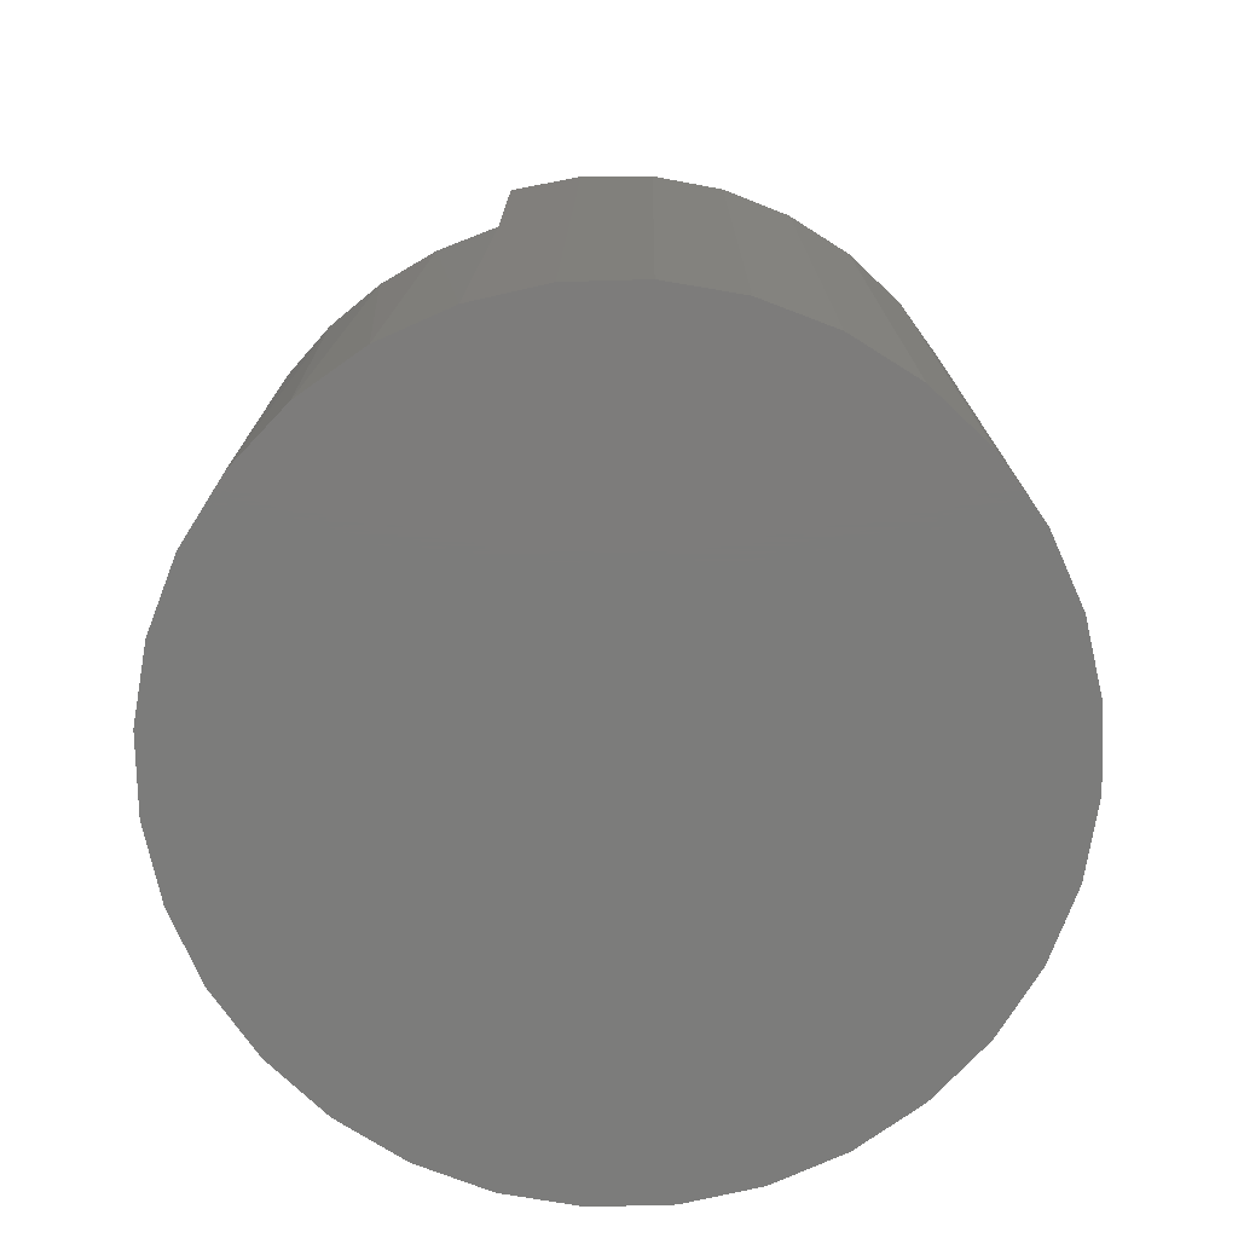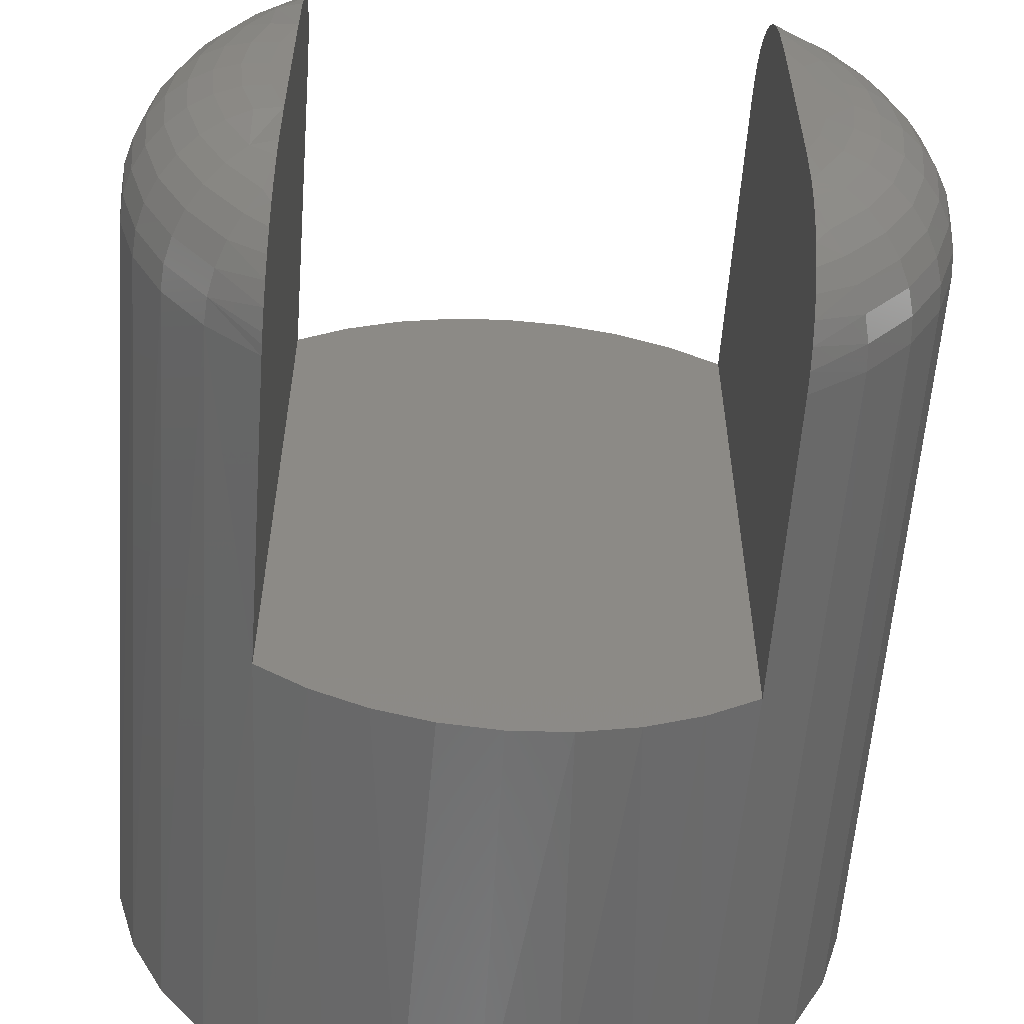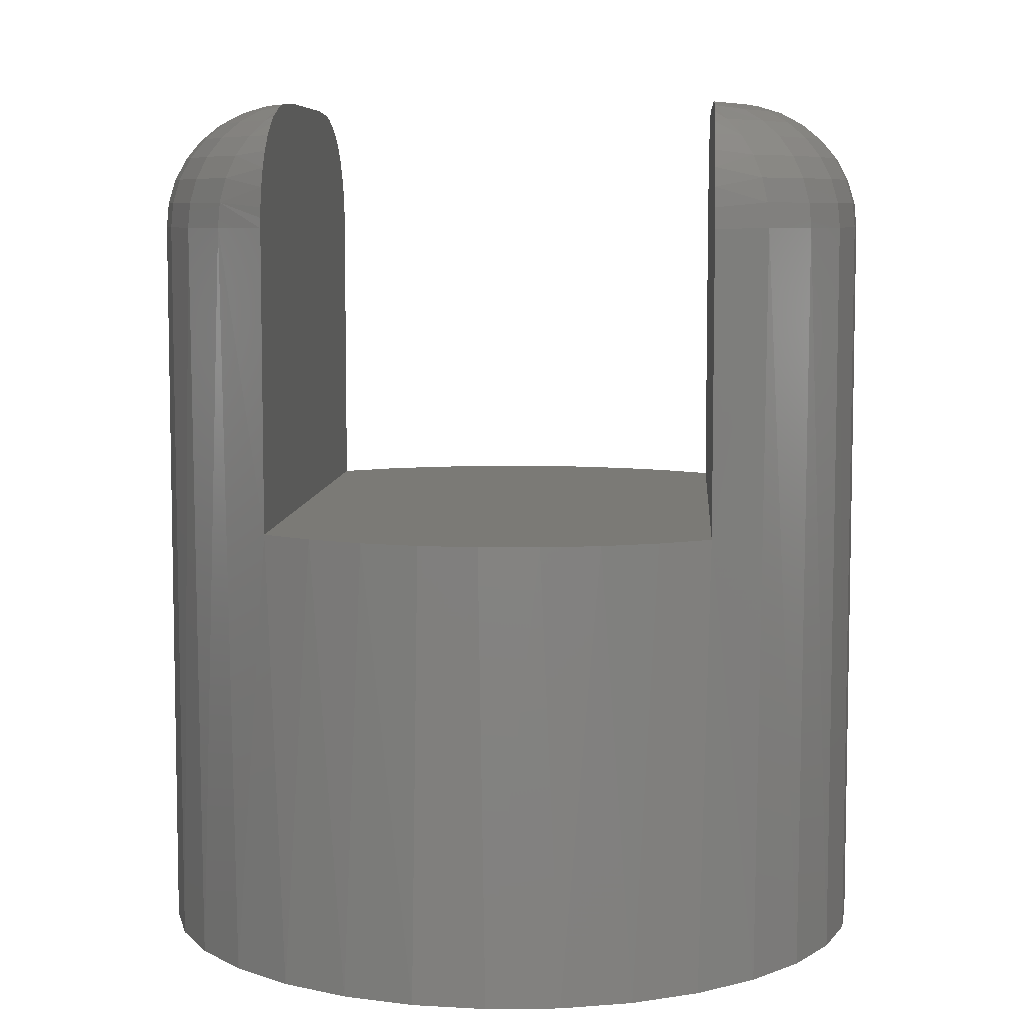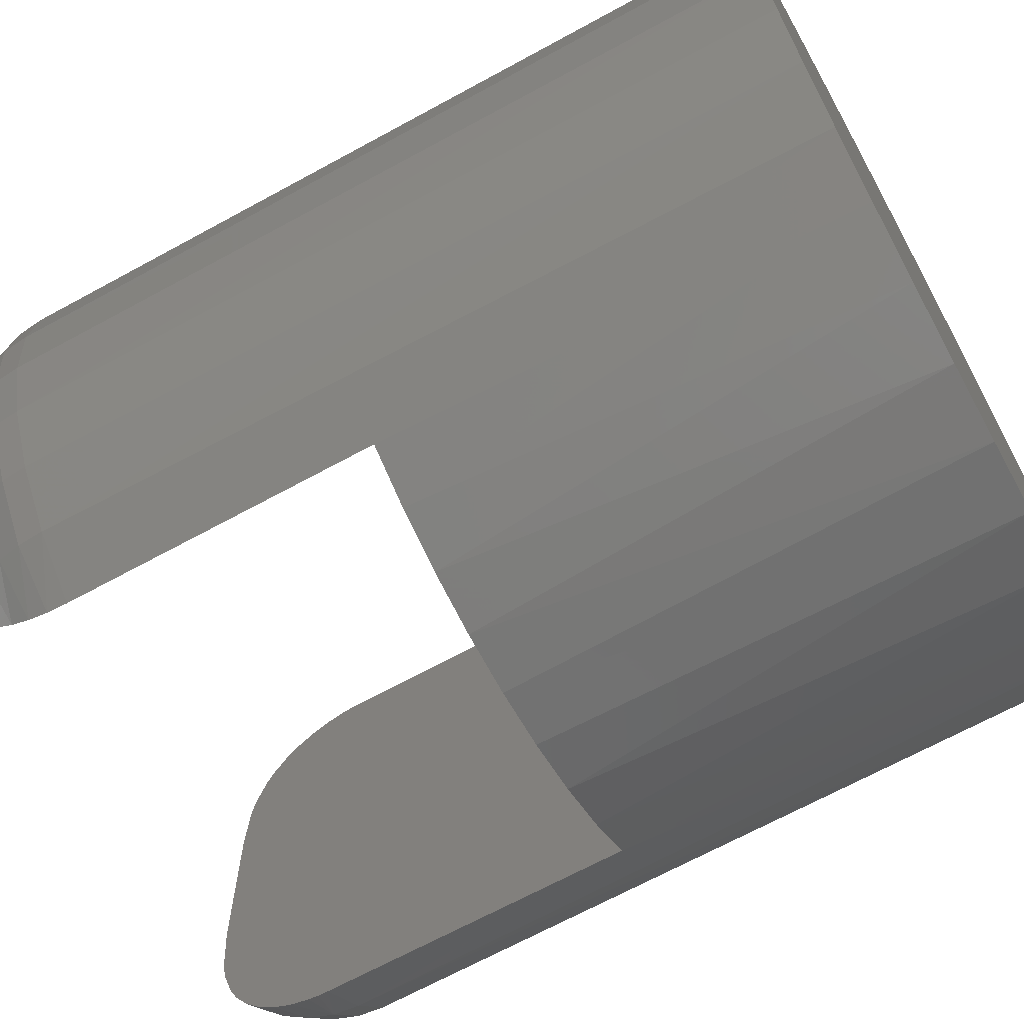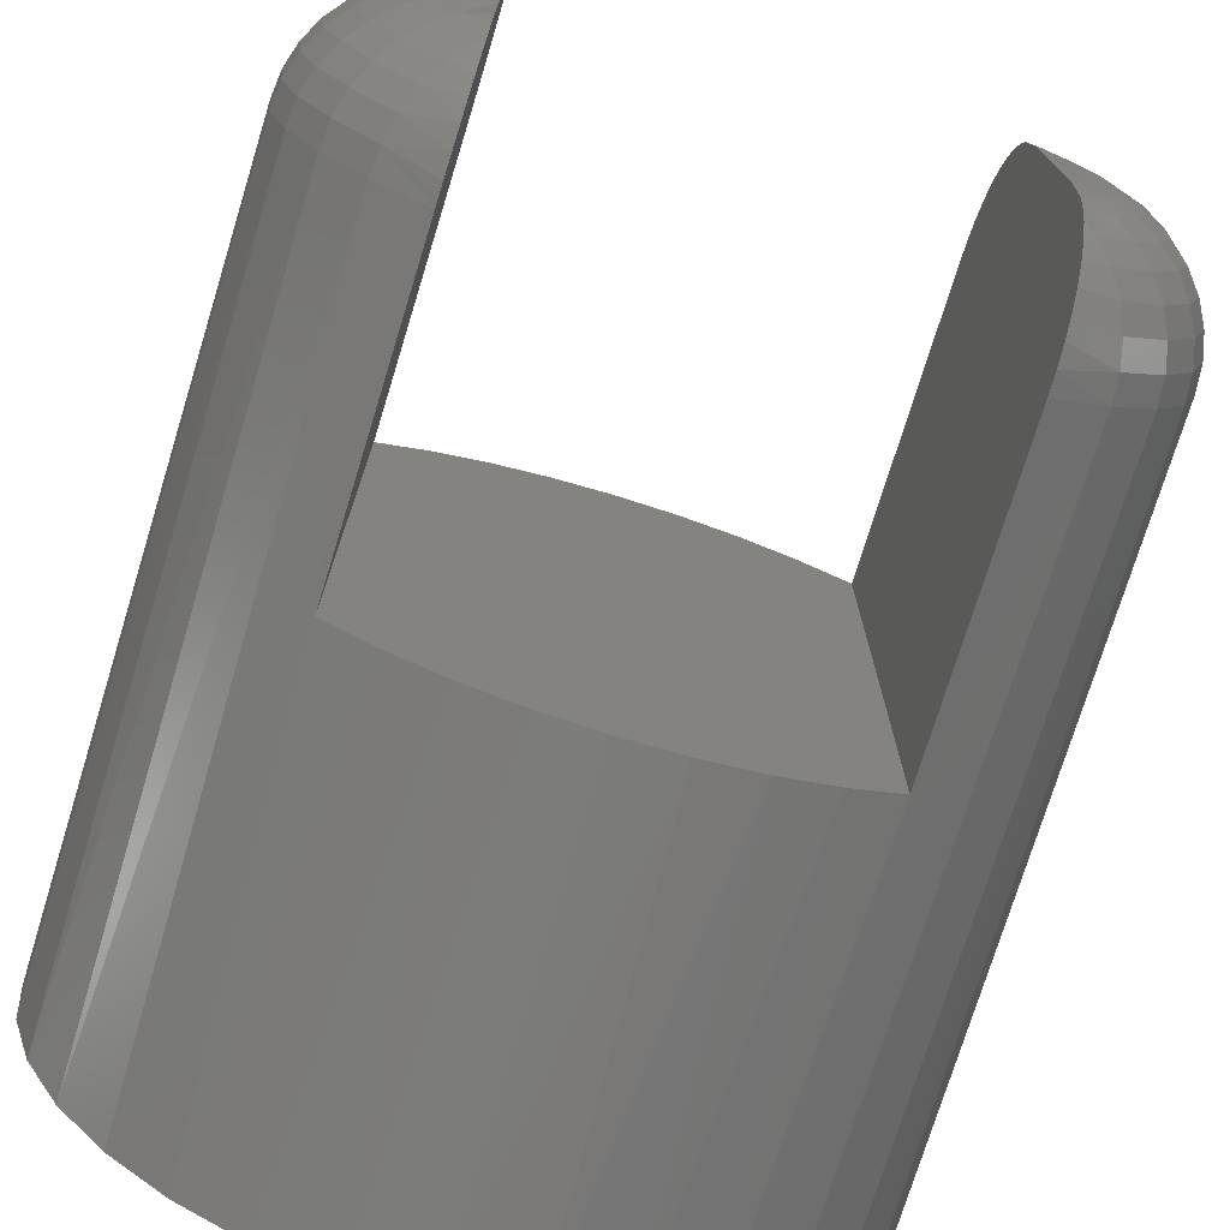
<metadata>
{"format":"stl","ext":"stl","renderer":"f3d","projection":"perspective","resolution":1024,"background":"white","views":[{"elev":-75.6,"azim":52.2,"up":"+Z"},{"elev":-58.5,"azim":-4.2,"up":"+Y"},{"elev":7.1,"azim":4.0,"up":"+Z"},{"elev":-67.9,"azim":118.7,"up":"+Y"},{"elev":-75.1,"azim":-17.1,"up":"+Y"}]}
</metadata>
<code>
# stl→obj: 238 verts, 472 faces
v -0.003701 0.4736 0.2031
v -0.07794 0.4664 0.2031
v 0.07161 0.469 0.2031
v 0.1452 0.4524 0.2031
v -0.1501 0.4476 0.2031
v 0.2153 0.4244 0.2031
v -0.2185 0.4177 0.2031
v 0.28 0.3856 0.2031
v -0.2812 0.3775 0.2031
v 0.28 -0.3856 0.2031
v -0.2812 -0.3775 0.2031
v 0.2153 -0.4244 0.2031
v -0.2185 -0.4177 0.2031
v 0.1452 -0.4524 0.2031
v -0.1501 -0.4476 0.2031
v 0.07161 -0.469 0.2031
v -0.07794 -0.4664 0.2031
v -0.003701 -0.4736 0.2031
v 0.28 -0.3856 0.5859
v 0.28 -0.3831 0.6118
v 0.28 -0.1421 0.75
v 0.28 0.1421 0.75
v 0.28 0.2097 0.7459
v 0.28 0.2368 0.7411
v 0.28 0.2691 0.7318
v 0.28 0.2998 0.7181
v 0.28 0.3247 0.702
v 0.28 0.3465 0.6823
v 0.28 0.3632 0.6607
v 0.28 0.3757 0.6368
v 0.28 0.3831 0.6118
v 0.28 0.3856 0.5859
v 0.28 -0.3757 0.6368
v 0.28 -0.3632 0.6607
v 0.28 -0.3465 0.6823
v 0.28 -0.3247 0.702
v 0.28 -0.2998 0.7181
v 0.28 -0.2691 0.7318
v 0.28 -0.2368 0.7411
v 0.28 -0.2097 0.7459
v -0.2812 0.3775 0.5859
v -0.2812 0.3768 0.5989
v -0.2812 0.3749 0.6118
v -0.2812 0.3673 0.6367
v -0.2812 0.3545 0.6608
v -0.2812 0.3374 0.6822
v -0.2812 0.315 0.702
v -0.2812 0.2894 0.718
v -0.2812 0.2684 0.7276
v -0.2812 0.224 0.7409
v -0.2812 0.195 0.7458
v -0.2812 0.1182 0.75
v -0.2812 -0.1182 0.75
v -0.2812 -0.195 0.7458
v -0.2812 -0.224 0.7409
v -0.2812 -0.2684 0.7276
v -0.2812 -0.2894 0.718
v -0.2812 -0.315 0.702
v -0.2812 -0.3374 0.6822
v -0.2812 -0.3545 0.6608
v -0.2812 -0.3673 0.6367
v -0.2812 -0.3749 0.6118
v -0.2812 -0.3768 0.5989
v -0.2812 -0.3775 0.5859
v -0.4596 0.09241 -0.375
v -0.4369 0.1708 0.5859
v -0.4327 0.1813 -0.375
v -0.3981 0.2489 0.5859
v -0.3889 0.2632 -0.375
v -0.3456 0.3186 0.5859
v -0.33 0.3349 -0.375
v -0.2582 0.3939 -0.375
v -0.1763 0.4376 -0.375
v -0.08748 0.4646 -0.375
v 0.004934 0.4737 -0.375
v 0.09735 0.4646 -0.375
v 0.1862 0.4376 -0.375
v 0.2681 0.3939 -0.375
v 0.3988 0.2632 -0.375
v 0.3399 0.3349 -0.375
v 0.348 0.3267 0.5859
v 0.4035 0.2559 0.5859
v 0.4426 0.1813 -0.375
v 0.4447 0.1759 0.5859
v 0.4695 0.09241 -0.375
v -0.4688 5.801e-17 -0.375
v -0.4688 5.801e-17 0.5859
v -0.4607 0.08686 0.5859
v 0.4786 -5.367e-16 0.5859
v 0.4786 0 -0.375
v 0.4701 0.08957 0.5859
v 0.4695 -0.09241 -0.375
v 0.4447 -0.1759 0.5859
v 0.4426 -0.1813 -0.375
v 0.4035 -0.2559 0.5859
v 0.3988 -0.2632 -0.375
v 0.348 -0.3267 0.5859
v 0.3399 -0.3349 -0.375
v 0.2681 -0.3939 -0.375
v 0.1862 -0.4376 -0.375
v 0.09735 -0.4646 -0.375
v 0.004934 -0.4737 -0.375
v -0.08748 -0.4646 -0.375
v -0.1763 -0.4376 -0.375
v -0.2582 -0.3939 -0.375
v -0.3889 -0.2632 -0.375
v -0.33 -0.3349 -0.375
v -0.3456 -0.3186 0.5859
v -0.3981 -0.2489 0.5859
v -0.4327 -0.1813 -0.375
v -0.4369 -0.1708 0.5859
v -0.4596 -0.09241 -0.375
v 0.4701 -0.08957 0.5859
v -0.4607 -0.08686 0.5859
v -0.3047 -1.4e-16 0.75
v -0.2988 0.06024 0.75
v -0.2988 -0.06024 0.75
v 0.299 -0.09678 0.75
v 0.3107 -0.04901 0.75
v 0.3146 -1.163e-16 0.75
v 0.3107 0.04901 0.75
v 0.299 0.09678 0.75
v -0.2917 -0.2695 0.7224
v -0.3101 -0.2863 0.7019
v -0.3252 -0.3 0.6771
v -0.3364 -0.3102 0.6487
v -0.3433 -0.3165 0.6179
v -0.3137 -0.1232 0.7468
v -0.3119 -0.1957 0.7375
v -0.3309 -0.06265 0.7468
v -0.3367 2.776e-17 0.7468
v -0.3612 -0.06829 0.7375
v -0.3675 2.776e-17 0.7375
v -0.389 -0.07349 0.7224
v -0.3958 5.551e-17 0.7224
v -0.4135 -0.07805 0.7019
v -0.4207 2.776e-17 0.7019
v -0.4335 -0.08179 0.6771
v -0.4411 2.776e-17 0.6771
v -0.4484 -0.08457 0.6487
v -0.4563 2.776e-17 0.6487
v -0.4576 -0.08628 0.6179
v -0.4656 2.776e-17 0.6179
v -0.3954 -0.2472 0.6179
v -0.3875 -0.2423 0.6487
v -0.3746 -0.2344 0.6771
v -0.3572 -0.2236 0.7019
v -0.3361 -0.2106 0.7224
v -0.434 -0.1696 0.6179
v -0.4252 -0.1663 0.6487
v -0.4111 -0.1608 0.6771
v -0.3921 -0.1535 0.7019
v -0.3689 -0.1445 0.7224
v -0.3424 -0.1343 0.7375
v 0.2952 -0.2764 0.7224
v 0.3404 -0.0646 0.7468
v 0.3132 -0.2935 0.7019
v 0.3279 -0.3076 0.6771
v 0.3389 -0.318 0.6487
v 0.3457 -0.3245 0.6179
v 0.3183 -0.2012 0.7375
v 0.2924 -0.1846 0.7468
v 0.3221 -0.1269 0.7468
v 0.4009 -0.2542 0.6179
v 0.393 -0.2491 0.6487
v 0.3803 -0.241 0.6771
v 0.3631 -0.2299 0.7019
v 0.3422 -0.2165 0.7224
v 0.3466 -2.498e-16 0.7468
v 0.3773 -3.053e-16 0.7375
v 0.3706 -0.07042 0.7375
v 0.4057 -3.608e-16 0.7224
v 0.3985 -0.07578 0.7224
v 0.4306 -3.608e-16 0.7019
v 0.4229 -0.08048 0.7019
v 0.451 -3.608e-16 0.6771
v 0.4429 -0.08434 0.6771
v 0.4661 -3.886e-16 0.6487
v 0.4578 -0.08721 0.6487
v 0.4755 -3.886e-16 0.6179
v 0.467 -0.08897 0.6179
v 0.3507 -0.1383 0.7375
v 0.377 -0.1488 0.7224
v 0.4001 -0.1581 0.7019
v 0.4191 -0.1656 0.6771
v 0.4332 -0.1713 0.6487
v 0.4418 -0.1747 0.6179
v 0.3404 0.0646 0.7468
v 0.2952 0.2764 0.7224
v 0.3132 0.2935 0.7019
v 0.3279 0.3076 0.6771
v 0.3389 0.318 0.6487
v 0.3457 0.3245 0.6179
v 0.2924 0.1846 0.7468
v 0.3183 0.2012 0.7375
v 0.3221 0.1269 0.7468
v 0.4009 0.2542 0.6179
v 0.393 0.2491 0.6487
v 0.3803 0.241 0.6771
v 0.3631 0.2299 0.7019
v 0.3422 0.2165 0.7224
v 0.467 0.08897 0.6179
v 0.4578 0.08721 0.6487
v 0.4429 0.08434 0.6771
v 0.4229 0.08048 0.7019
v 0.3985 0.07578 0.7224
v 0.3706 0.07042 0.7375
v 0.4418 0.1747 0.6179
v 0.4332 0.1713 0.6487
v 0.4191 0.1656 0.6771
v 0.4001 0.1581 0.7019
v 0.377 0.1488 0.7224
v 0.3507 0.1383 0.7375
v -0.2917 0.2695 0.7224
v -0.3101 0.2863 0.7019
v -0.3252 0.3 0.6771
v -0.3364 0.3102 0.6487
v -0.3433 0.3165 0.6179
v -0.3119 0.1957 0.7375
v -0.3137 0.1232 0.7468
v -0.4576 0.08628 0.6179
v -0.4484 0.08457 0.6487
v -0.4335 0.08179 0.6771
v -0.4135 0.07805 0.7019
v -0.389 0.07349 0.7224
v -0.3612 0.06829 0.7375
v -0.3309 0.06265 0.7468
v -0.3954 0.2472 0.6179
v -0.3875 0.2423 0.6487
v -0.3746 0.2344 0.6771
v -0.3572 0.2236 0.7019
v -0.3361 0.2106 0.7224
v -0.434 0.1696 0.6179
v -0.4252 0.1663 0.6487
v -0.4111 0.1608 0.6771
v -0.3921 0.1535 0.7019
v -0.3689 0.1445 0.7224
v -0.3424 0.1343 0.7375
f 1 2 3
f 3 2 4
f 4 2 5
f 4 5 6
f 6 5 7
f 6 7 8
f 8 7 9
f 8 9 10
f 10 9 11
f 10 11 12
f 12 11 13
f 12 13 14
f 14 13 15
f 14 15 16
f 16 15 17
f 16 17 18
f 19 20 10
f 8 10 21
f 8 21 22
f 8 22 23
f 8 23 24
f 8 24 25
f 8 25 26
f 8 26 27
f 8 27 28
f 8 28 29
f 8 29 30
f 8 30 31
f 8 31 32
f 21 10 20
f 21 20 33
f 21 33 34
f 21 34 35
f 21 35 36
f 21 36 37
f 21 37 38
f 21 38 39
f 21 39 40
f 41 42 43
f 9 41 43
f 9 43 44
f 9 44 45
f 9 45 46
f 9 46 47
f 9 47 48
f 9 48 49
f 9 49 50
f 9 50 51
f 9 51 52
f 9 52 53
f 9 53 11
f 53 54 55
f 53 55 56
f 53 56 57
f 53 57 58
f 53 58 59
f 53 59 60
f 53 60 61
f 53 61 62
f 53 62 63
f 53 63 64
f 53 64 11
f 65 66 67
f 67 66 68
f 67 68 69
f 69 68 70
f 69 70 71
f 72 7 73
f 7 5 73
f 74 73 5
f 5 2 74
f 75 3 76
f 76 3 4
f 76 4 77
f 4 6 77
f 78 77 6
f 79 80 81
f 81 82 79
f 83 79 82
f 82 84 83
f 85 83 84
f 8 32 81
f 8 81 80
f 8 80 78
f 8 78 6
f 9 7 72
f 9 72 71
f 9 71 70
f 9 70 41
f 86 87 65
f 65 87 88
f 65 88 66
f 74 2 75
f 75 2 1
f 75 1 3
f 89 90 91
f 91 90 85
f 91 85 84
f 92 93 94
f 94 93 95
f 94 95 96
f 96 95 97
f 96 97 98
f 99 12 100
f 100 12 14
f 100 14 101
f 14 16 101
f 102 101 16
f 18 102 16
f 103 15 104
f 104 15 13
f 104 13 105
f 106 107 108
f 108 109 106
f 110 106 109
f 109 111 110
f 112 110 111
f 11 64 108
f 11 108 107
f 11 107 105
f 11 105 13
f 10 12 99
f 10 99 98
f 10 98 97
f 10 97 19
f 90 89 92
f 92 89 113
f 92 113 93
f 102 18 103
f 103 18 17
f 103 17 15
f 87 86 114
f 114 86 112
f 114 112 111
f 115 52 116
f 115 117 52
f 52 117 53
f 22 21 118
f 22 118 119
f 22 119 120
f 22 120 121
f 22 121 122
f 123 56 55
f 56 123 57
f 57 123 124
f 57 124 58
f 125 126 60
f 60 126 61
f 61 126 127
f 61 127 62
f 53 117 128
f 53 128 129
f 53 129 54
f 117 115 130
f 130 115 131
f 130 131 132
f 132 131 133
f 132 133 134
f 134 133 135
f 134 135 136
f 136 135 137
f 136 137 138
f 138 137 139
f 138 139 140
f 140 139 141
f 140 141 142
f 142 141 143
f 142 143 114
f 114 143 87
f 109 108 144
f 144 108 127
f 144 127 145
f 145 127 126
f 145 126 146
f 146 126 125
f 146 125 147
f 147 125 124
f 147 124 148
f 148 124 123
f 148 123 129
f 129 123 55
f 129 55 54
f 58 124 59
f 59 124 125
f 59 125 60
f 108 64 127
f 127 64 63
f 127 63 62
f 114 111 142
f 142 111 149
f 142 149 140
f 140 149 150
f 140 150 138
f 138 150 151
f 138 151 136
f 136 151 152
f 136 152 134
f 134 152 153
f 134 153 132
f 132 153 154
f 132 154 130
f 130 154 128
f 130 128 117
f 111 109 149
f 149 109 144
f 149 144 150
f 150 144 145
f 150 145 151
f 151 145 146
f 151 146 152
f 152 146 147
f 152 147 153
f 153 147 148
f 153 148 154
f 154 148 129
f 154 129 128
f 39 38 155
f 156 119 118
f 38 37 155
f 157 155 37
f 158 35 34
f 158 34 159
f 34 33 159
f 160 159 33
f 161 162 40
f 21 40 162
f 21 162 163
f 21 163 118
f 97 95 160
f 160 95 164
f 160 164 159
f 159 164 165
f 159 165 158
f 158 165 166
f 158 166 157
f 157 166 167
f 157 167 155
f 155 167 168
f 155 168 39
f 39 168 161
f 39 161 40
f 120 119 169
f 169 119 156
f 169 156 170
f 170 156 171
f 170 171 172
f 172 171 173
f 172 173 174
f 174 173 175
f 174 175 176
f 176 175 177
f 176 177 178
f 178 177 179
f 178 179 180
f 180 179 181
f 180 181 89
f 89 181 113
f 35 158 36
f 36 158 157
f 36 157 37
f 19 97 20
f 20 97 160
f 20 160 33
f 163 162 182
f 182 162 161
f 182 161 183
f 183 161 168
f 183 168 184
f 184 168 167
f 184 167 185
f 185 167 166
f 185 166 186
f 186 166 165
f 186 165 187
f 187 165 164
f 187 164 93
f 93 164 95
f 93 113 187
f 187 113 181
f 187 181 186
f 186 181 179
f 186 179 185
f 185 179 177
f 185 177 184
f 184 177 175
f 184 175 183
f 183 175 173
f 183 173 182
f 182 173 171
f 182 171 163
f 163 171 156
f 163 156 118
f 188 122 121
f 189 25 24
f 25 189 26
f 26 189 190
f 26 190 27
f 191 192 29
f 29 192 30
f 30 192 193
f 120 169 121
f 23 194 195
f 22 122 196
f 22 196 194
f 22 194 23
f 82 81 197
f 197 81 193
f 197 193 198
f 198 193 192
f 198 192 199
f 199 192 191
f 199 191 200
f 200 191 190
f 200 190 201
f 201 190 189
f 201 189 195
f 195 189 24
f 195 24 23
f 27 190 28
f 28 190 191
f 28 191 29
f 81 32 193
f 193 32 31
f 193 31 30
f 89 91 180
f 180 91 202
f 180 202 178
f 178 202 203
f 178 203 176
f 176 203 204
f 176 204 174
f 174 204 205
f 174 205 172
f 172 205 206
f 172 206 170
f 170 206 207
f 170 207 169
f 169 207 188
f 169 188 121
f 91 84 202
f 202 84 208
f 202 208 203
f 203 208 209
f 203 209 204
f 204 209 210
f 204 210 205
f 205 210 211
f 205 211 206
f 206 211 212
f 206 212 207
f 207 212 213
f 207 213 188
f 188 213 196
f 188 196 122
f 194 196 195
f 195 196 213
f 195 213 201
f 201 213 212
f 201 212 200
f 200 212 211
f 200 211 199
f 199 211 210
f 199 210 198
f 198 210 209
f 198 209 197
f 197 209 208
f 197 208 82
f 82 208 84
f 50 49 214
f 49 48 214
f 215 214 48
f 216 46 45
f 216 45 217
f 45 44 217
f 218 217 44
f 44 43 218
f 52 51 219
f 52 219 220
f 52 220 116
f 88 87 221
f 221 87 143
f 221 143 222
f 222 143 141
f 222 141 223
f 223 141 139
f 223 139 224
f 224 139 137
f 224 137 225
f 225 137 135
f 225 135 226
f 226 135 133
f 226 133 227
f 227 133 131
f 227 131 116
f 116 131 115
f 70 68 218
f 218 68 228
f 218 228 217
f 217 228 229
f 217 229 216
f 216 229 230
f 216 230 215
f 215 230 231
f 215 231 214
f 214 231 232
f 214 232 50
f 50 232 219
f 50 219 51
f 46 216 47
f 47 216 215
f 47 215 48
f 41 70 42
f 42 70 218
f 42 218 43
f 68 66 228
f 228 66 233
f 228 233 229
f 229 233 234
f 229 234 230
f 230 234 235
f 230 235 231
f 231 235 236
f 231 236 232
f 232 236 237
f 232 237 219
f 219 237 238
f 219 238 220
f 66 88 233
f 233 88 221
f 233 221 234
f 234 221 222
f 234 222 235
f 235 222 223
f 235 223 236
f 236 223 224
f 236 224 237
f 237 224 225
f 237 225 238
f 238 225 226
f 238 226 220
f 220 226 227
f 220 227 116
f 75 76 74
f 102 103 101
f 101 103 104
f 101 104 100
f 100 104 105
f 100 105 99
f 99 105 107
f 99 107 98
f 98 107 106
f 98 106 96
f 96 106 110
f 96 110 94
f 94 110 112
f 94 112 92
f 92 112 86
f 92 86 90
f 90 86 65
f 90 65 85
f 85 65 67
f 85 67 83
f 83 67 69
f 83 69 79
f 79 69 71
f 79 71 80
f 80 71 72
f 80 72 78
f 78 72 73
f 78 73 77
f 77 73 74
f 77 74 76

</code>
